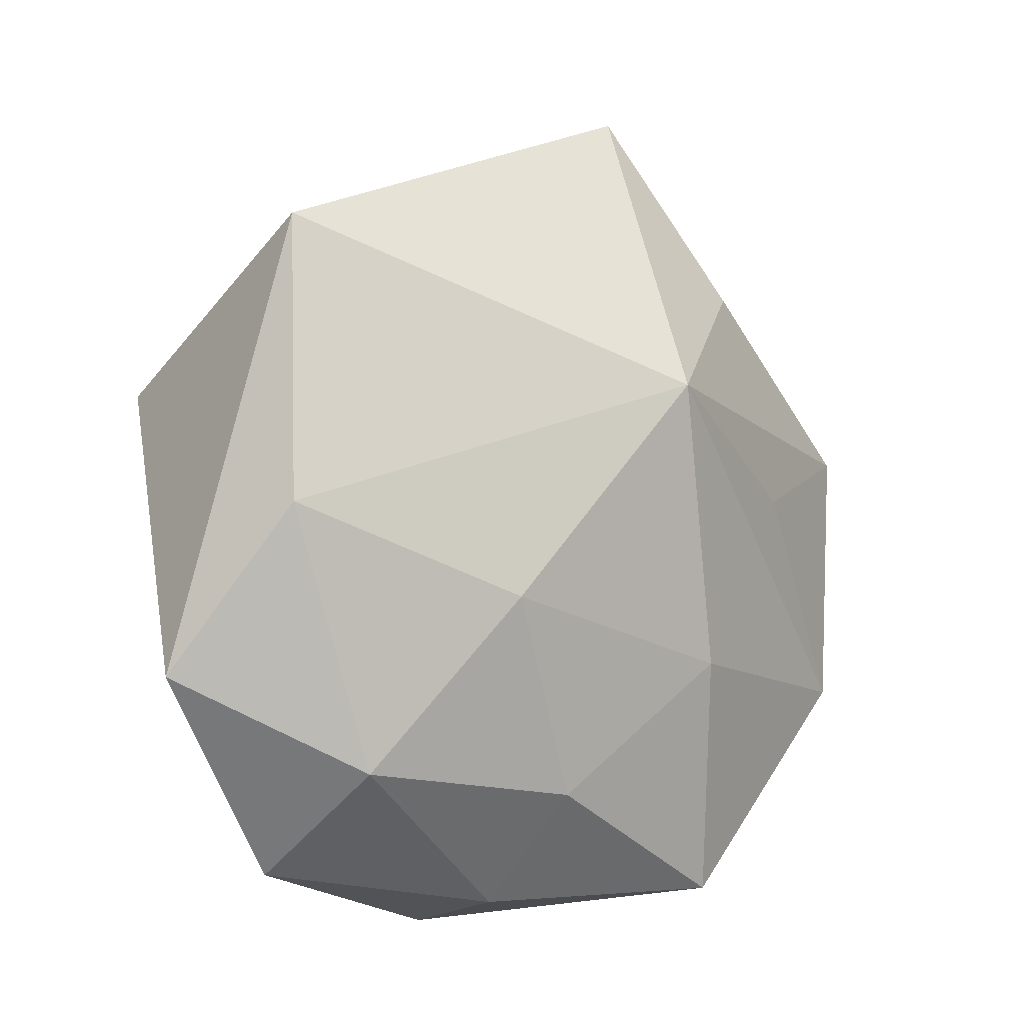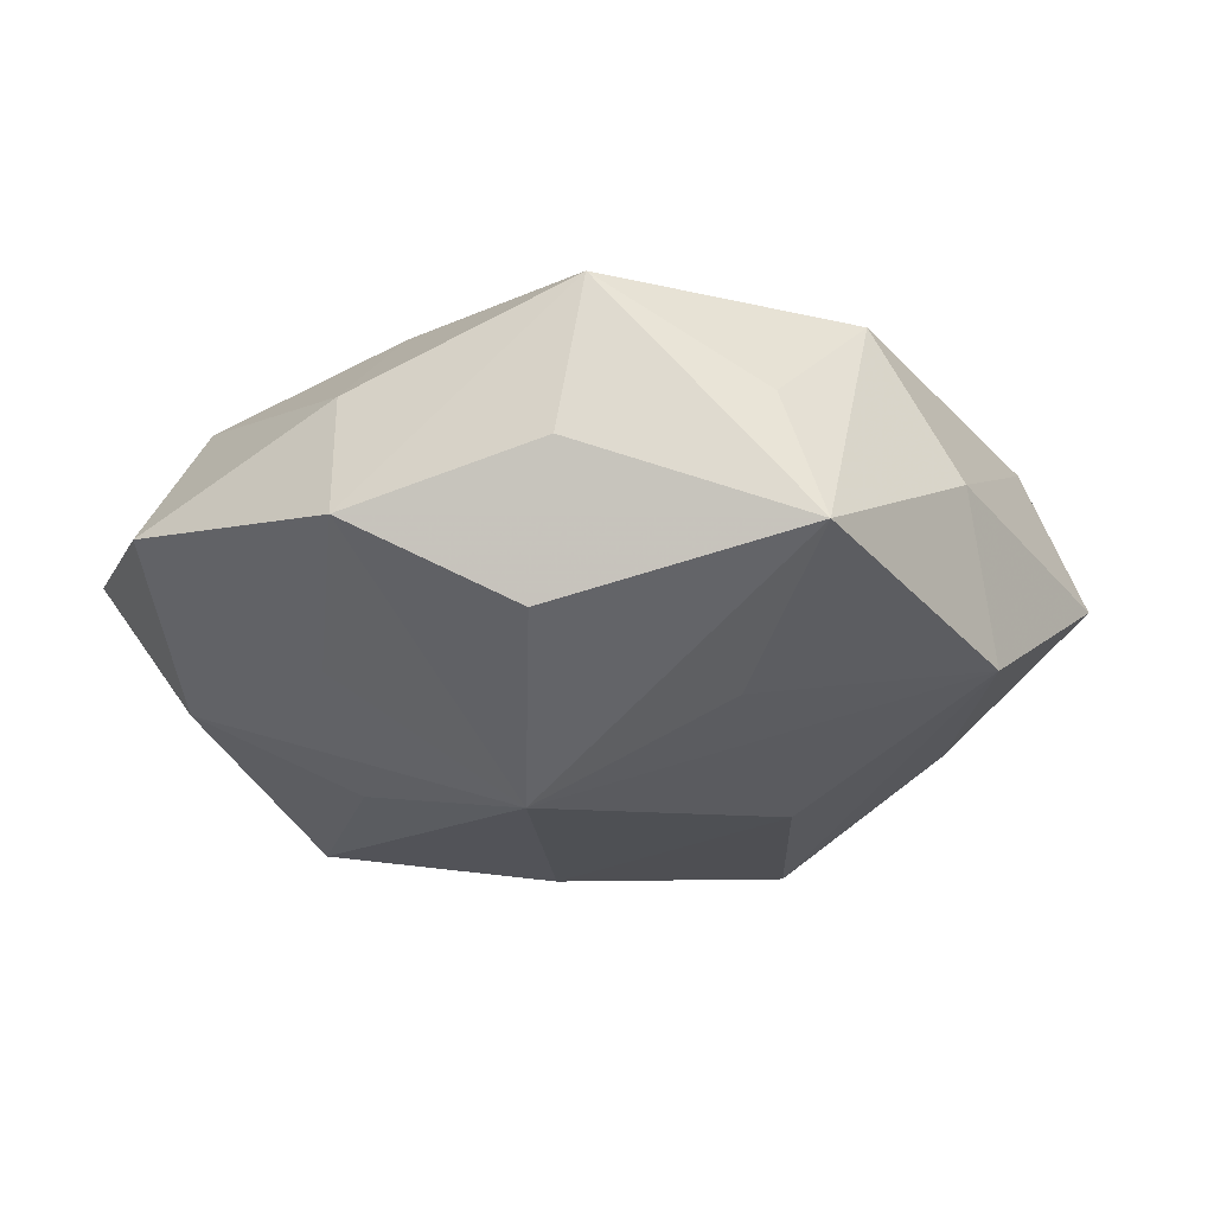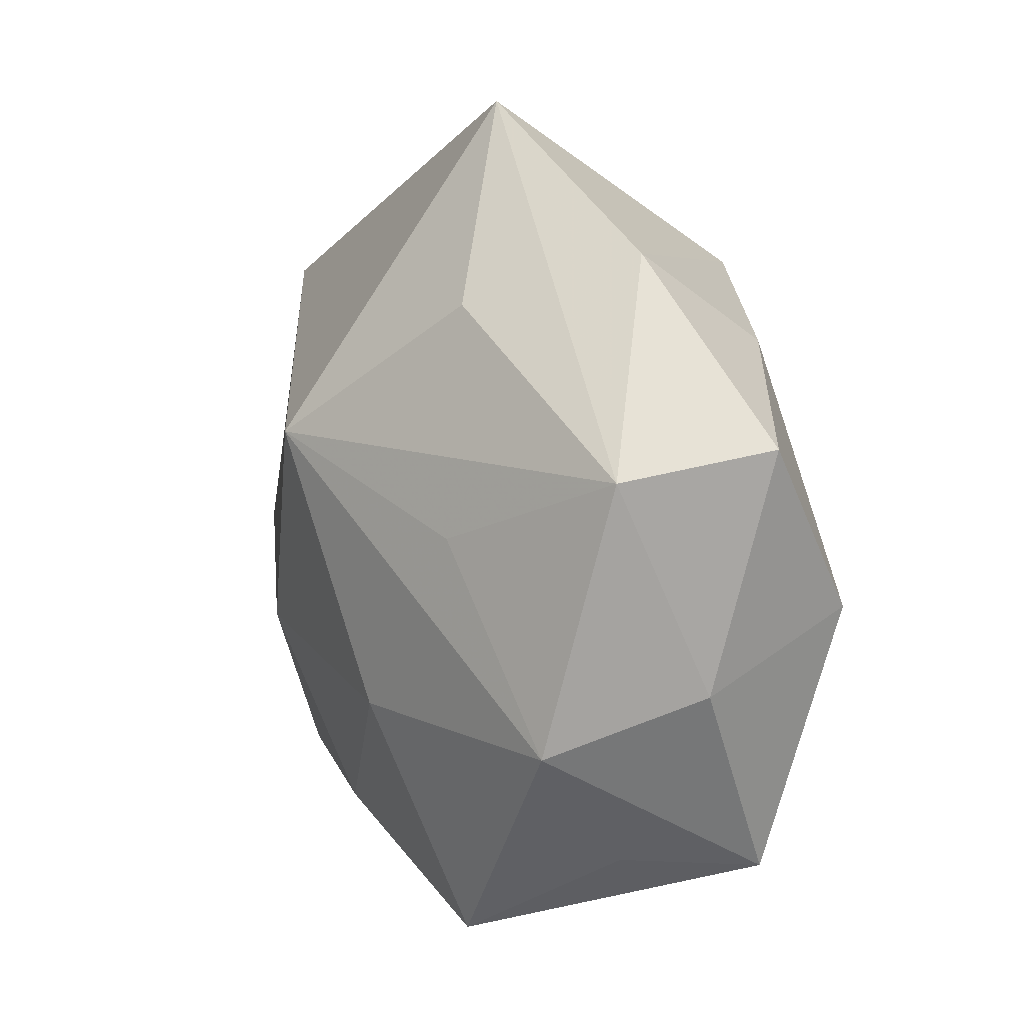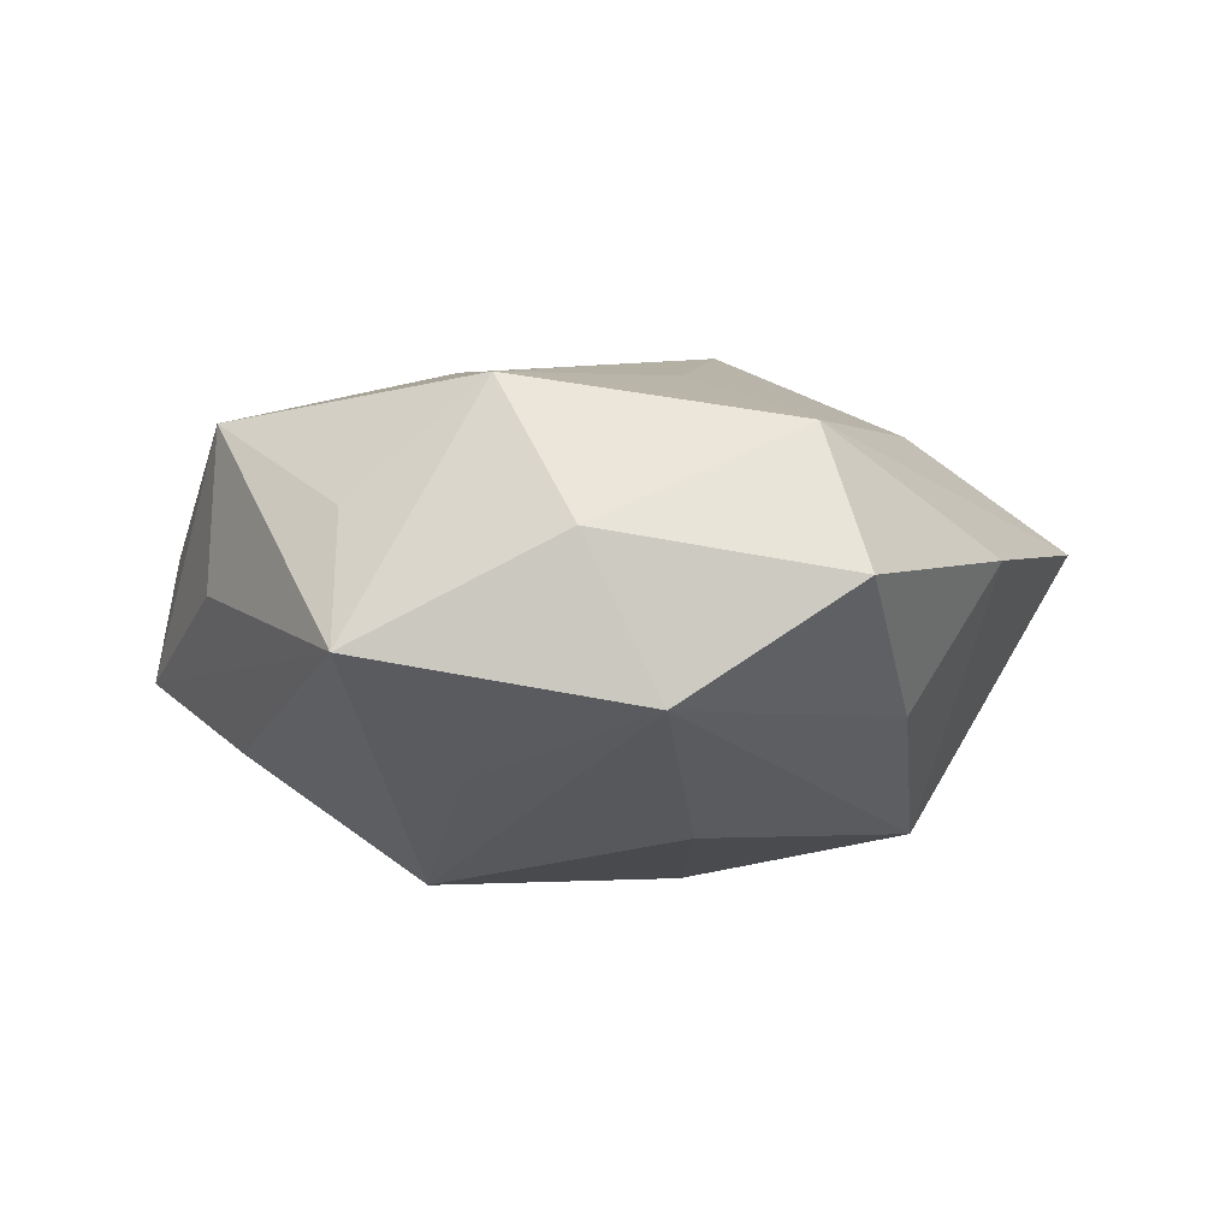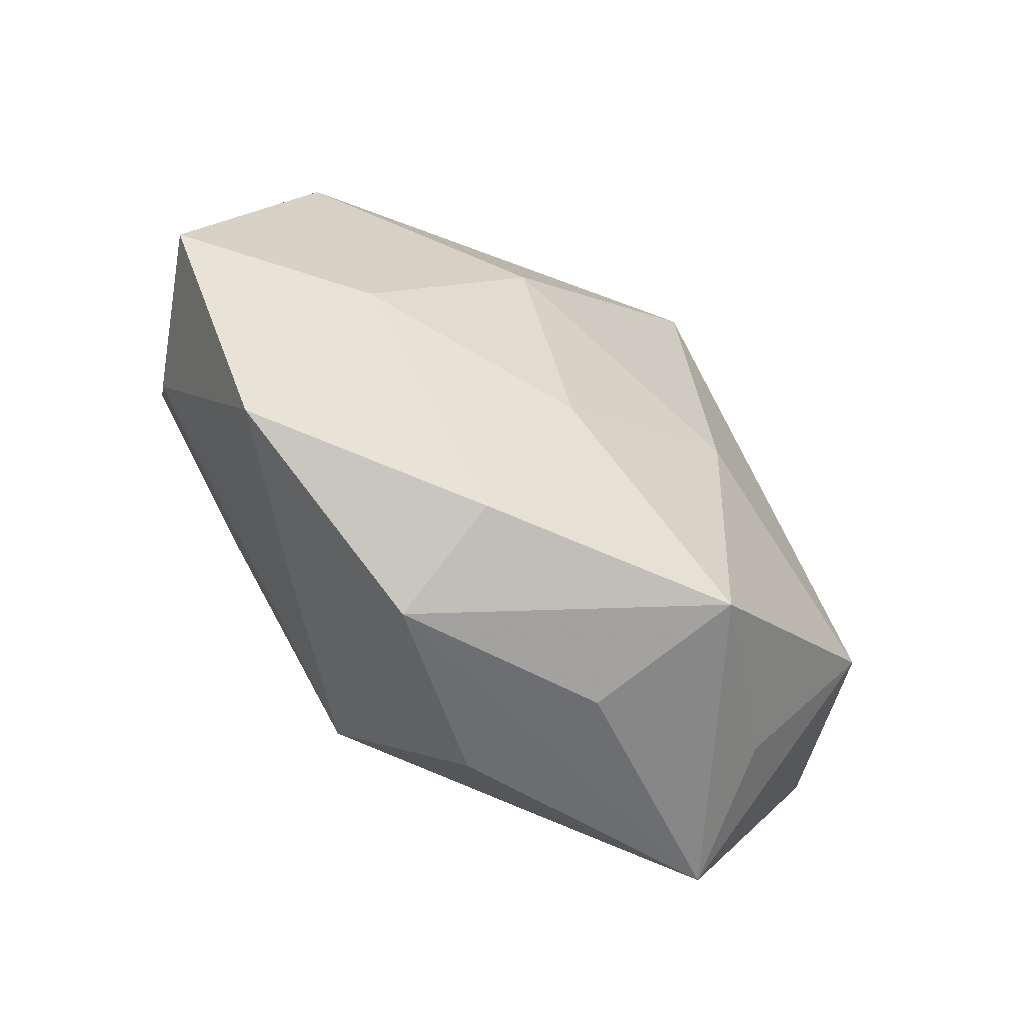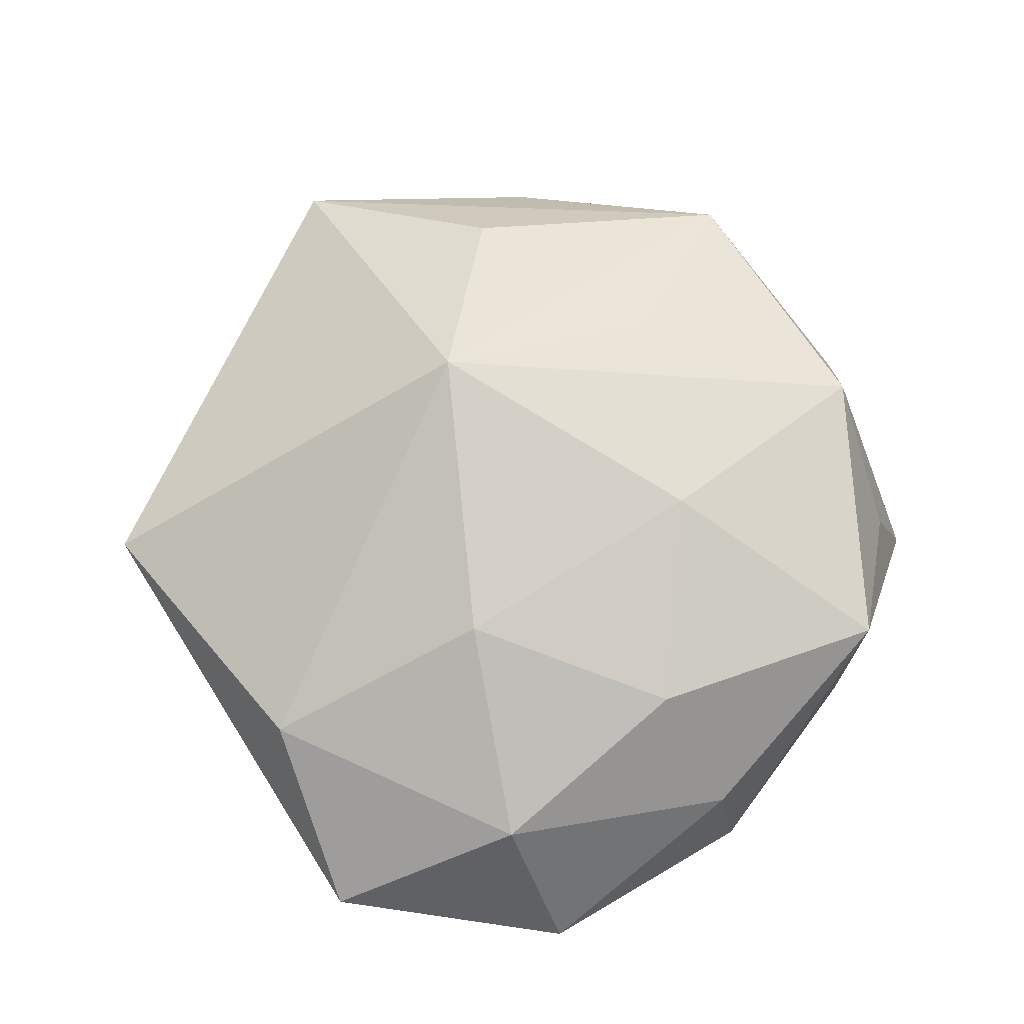
<metadata>
{"format":"obj","ext":"obj","renderer":"f3d","projection":"perspective","resolution":1024,"background":"white","views":[{"elev":-8.4,"azim":-41.9,"up":"+Y"},{"elev":-22.8,"azim":23.2,"up":"+Z"},{"elev":7.9,"azim":62.1,"up":"+Y"},{"elev":-9.9,"azim":76.7,"up":"+Z"},{"elev":-78.5,"azim":-42.4,"up":"+Y"},{"elev":69.7,"azim":-43.6,"up":"+Z"}]}
</metadata>
<code>
v 0.02284 -0.01772 -0.01971
v -0.0399 0.03013 0.01039
v 0.009265 -0.0372 -0.01596
v 0.01366 -0.04159 -0.001053
v 0.03182 -0.03114 0.004665
v 0.01672 -0.04126 0.01555
v 0.009444 0.05057 0.008012
v 0.03675 -0.01765 0.01706
v 0.04419 -0.01117 0.001275
v -0.0398 0.01439 -0.01883
v -0.02278 -0.008452 -0.02104
v -0.007623 -0.04496 -0.006778
v 0.008933 0.03222 -0.02238
v -0.007461 -0.03111 0.0184
v 0.04383 0.01177 0.0124
v -0.04966 -0.01953 0.002813
v -0.04204 -0.001639 0.0142
v -0.01009 0.01242 -0.02593
v 0.0192 0.006195 -0.02432
v -0.01882 -0.01057 0.02352
v 0.009519 -0.01612 0.02412
v 0.02354 0.004114 0.02139
v 0.04422 -0.002934 -0.01528
v -0.03256 -0.03978 -0.002836
v 0.03172 0.03425 0.00243
v 0.03044 0.02455 -0.01321
v 0.04961 0.01497 -0.003146
v -0.04033 -0.0152 -0.01174
v -0.01664 0.03656 -0.01582
v -8.747e-05 -0.01709 -0.02791
v -0.008548 -0.04277 0.006683
v -0.01677 -0.0289 -0.01533
v 0.01948 0.02865 0.01744
v -0.03075 -0.02937 0.01301
v 0.0001048 0.01385 0.03001
v 0.03705 -0.03235 -0.009972
f 10 2 29
f 16 2 10
f 11 10 30
f 31 12 6
f 3 12 30
f 29 2 7
f 29 7 13
f 17 2 16
f 33 7 35
f 35 7 2
f 2 17 35
f 35 17 20
f 12 31 24
f 34 17 16
f 20 17 34
f 16 24 34
f 34 24 31
f 15 7 33
f 33 35 15
f 30 10 18
f 18 10 29
f 29 13 18
f 25 13 7
f 25 15 27
f 7 15 25
f 21 35 20
f 6 8 21
f 8 35 21
f 28 11 30
f 10 11 28
f 16 10 28
f 28 24 16
f 20 34 14
f 6 21 14
f 14 21 20
f 14 31 6
f 14 34 31
f 36 3 30
f 12 3 36
f 19 23 30
f 13 23 19
f 30 18 19
f 19 18 13
f 27 23 26
f 26 23 13
f 26 25 27
f 13 25 26
f 22 35 8
f 8 15 22
f 22 15 35
f 32 28 30
f 24 28 32
f 30 12 32
f 12 24 32
f 30 23 1
f 1 36 30
f 23 36 1
f 6 12 4
f 4 36 6
f 12 36 4
f 5 8 6
f 6 36 5
f 5 36 8
f 9 23 27
f 9 36 23
f 8 36 9
f 27 15 9
f 9 15 8

</code>
